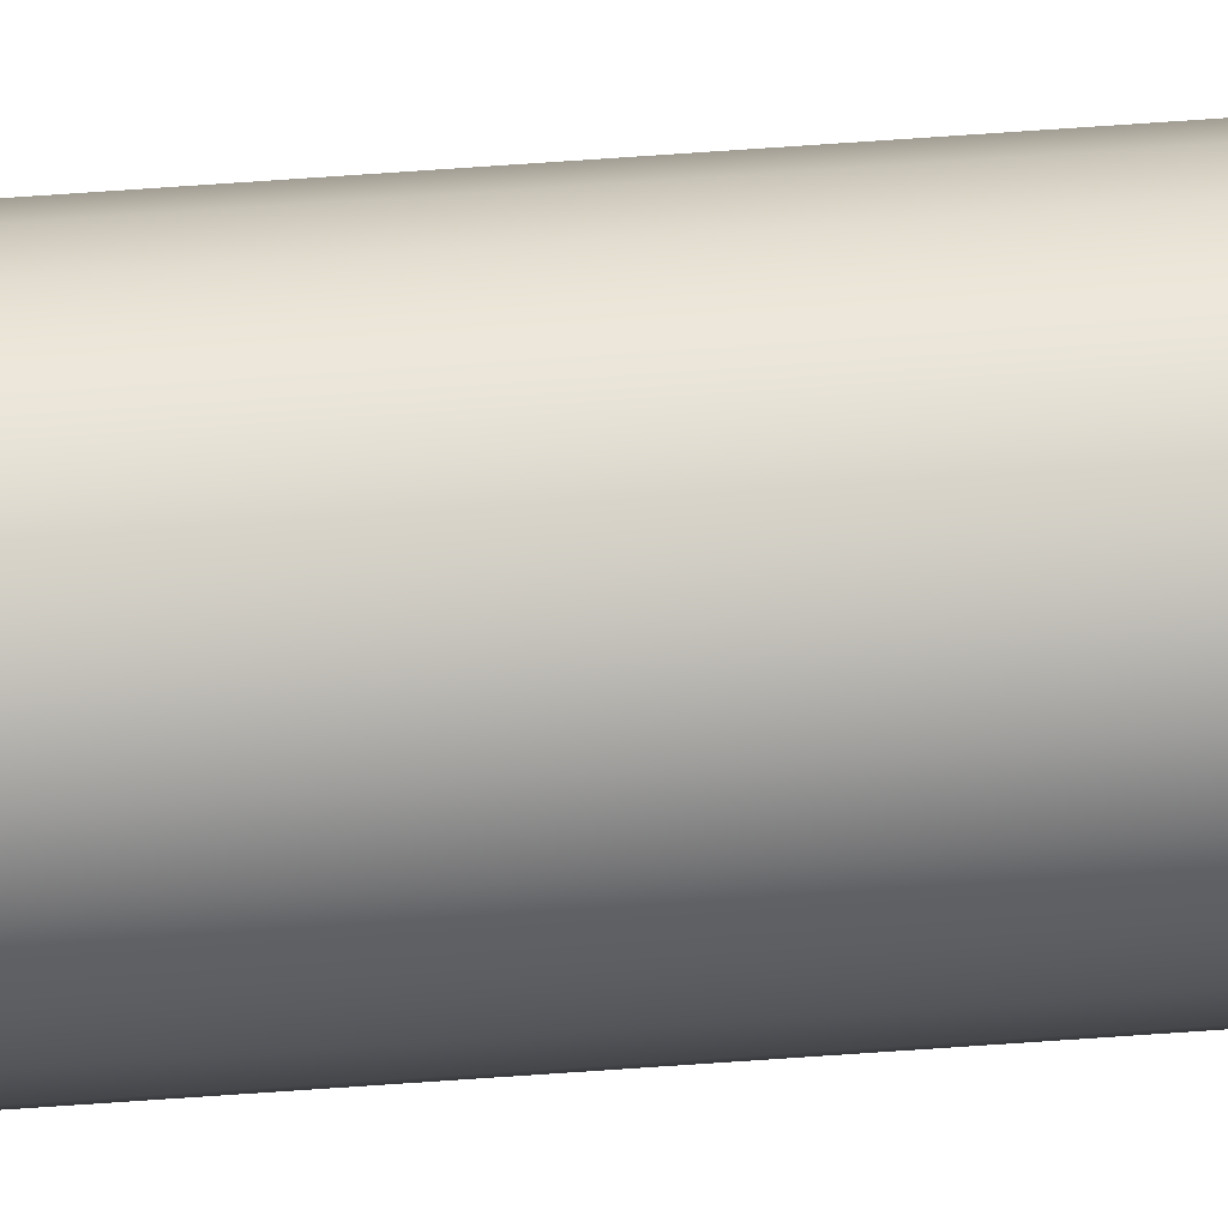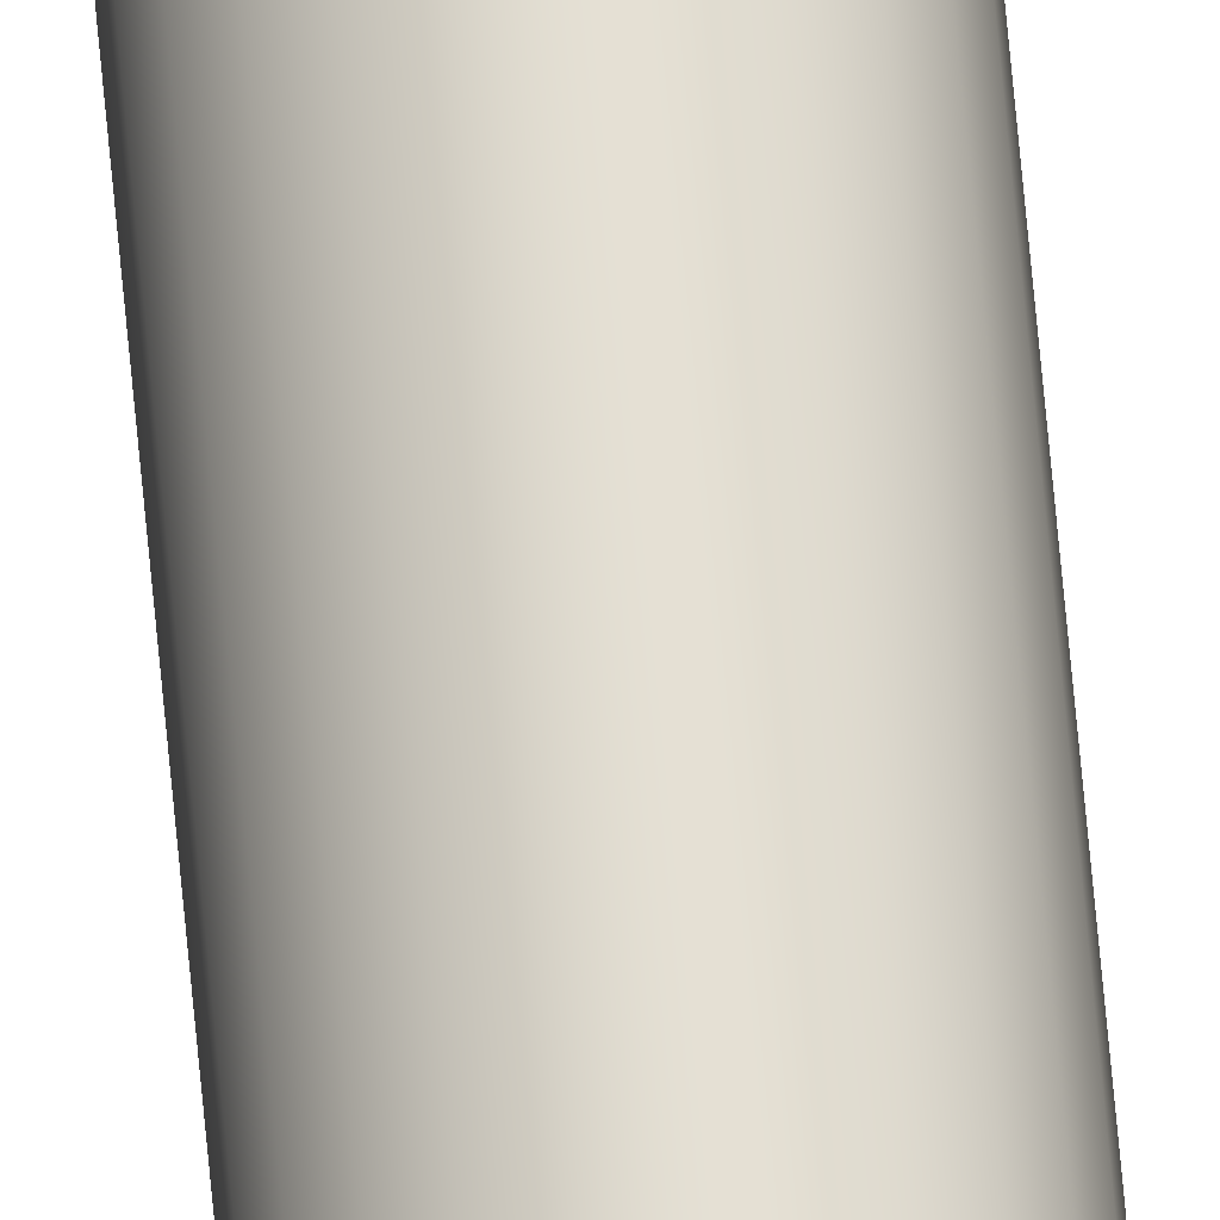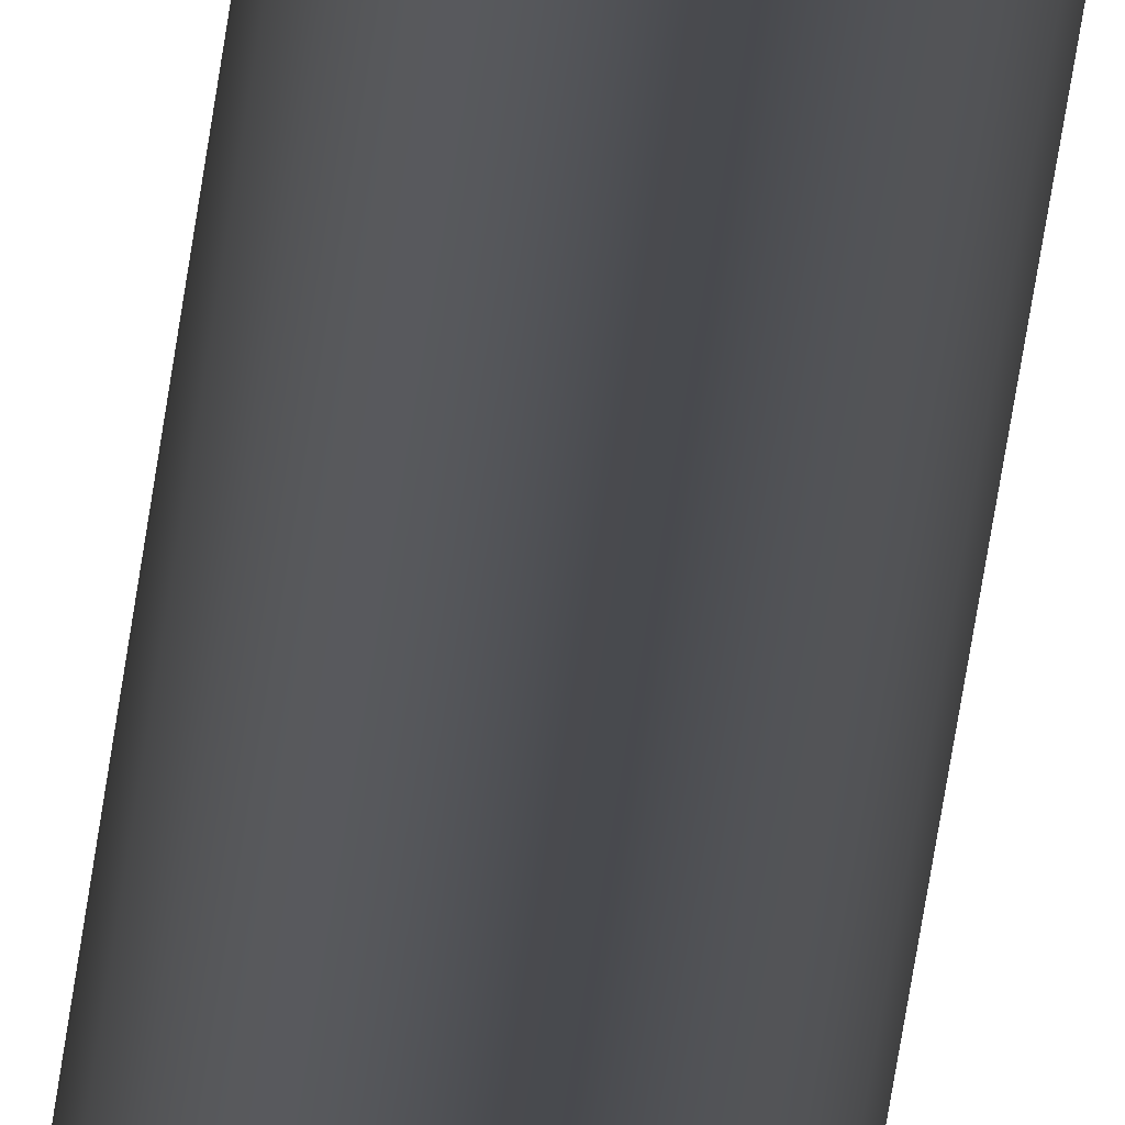
<metadata>
{"format":"obj","ext":"obj","renderer":"f3d","projection":"perspective","resolution":1024,"background":"white","views":[{"elev":49.9,"azim":85.1,"up":"+Y"},{"elev":66.9,"azim":-5.2,"up":"+Y"},{"elev":-13.2,"azim":177.8,"up":"+Y"}]}
</metadata>
<code>
o mesh73/mesh73-geometry#mesh73-geometry
v 0.2447 -0.1459 0.2162
v 0.2441 -0.1459 -0.2967
v 0.2447 -0.1459 -0.2967
v 0.2441 -0.1459 0.2162
v 0.2436 -0.1457 0.2162
v 0.2432 -0.1453 -0.2967
v 0.2436 -0.1457 -0.2967
v 0.2432 -0.1453 0.2162
v 0.2452 -0.1459 -0.2967
v 0.2447 -0.1418 -0.2967
v 0.2429 -0.1449 0.2162
v 0.2429 -0.1449 -0.2967
v 0.2429 -0.1428 -0.2967
v 0.2427 -0.1444 -0.2967
v 0.2432 -0.1424 -0.2967
v 0.2436 -0.142 -0.2967
v 0.2441 -0.1418 -0.2967
v 0.2427 -0.1444 0.2162
v 0.2452 -0.1459 0.2162
v 0.2452 -0.1418 -0.2967
v 0.2457 -0.142 -0.2967
v 0.2457 -0.1457 -0.2967
v 0.2462 -0.1424 -0.2967
v 0.2462 -0.1453 -0.2967
v 0.2441 -0.1418 0.2162
v 0.2426 -0.1438 0.2162
v 0.2427 -0.1433 0.2162
v 0.2429 -0.1428 0.2162
v 0.2432 -0.1424 0.2162
v 0.2436 -0.142 0.2162
v 0.2427 -0.1433 -0.2967
v 0.2426 -0.1438 -0.2967
v 0.2457 -0.1457 0.2162
v 0.2462 -0.1453 0.2162
v 0.2465 -0.1449 0.2162
v 0.2447 -0.1418 0.2162
v 0.2465 -0.1428 -0.2967
v 0.2465 -0.1449 -0.2967
v 0.2467 -0.1433 -0.2967
v 0.2467 -0.1444 -0.2967
v 0.2467 -0.1444 0.2162
v 0.2452 -0.1418 0.2162
v 0.2457 -0.142 0.2162
v 0.2462 -0.1424 0.2162
v 0.2465 -0.1428 0.2162
v 0.2468 -0.1438 -0.2967
v 0.2467 -0.1433 0.2162
v 0.2468 -0.1438 0.2162
f 1 2 3
f 2 1 4
f 3 2 1
f 4 1 2
f 5 6 7
f 6 5 8
f 4 7 2
f 9 1 3
f 3 1 9
f 2 10 3
f 7 6 5
f 8 5 6
f 8 6 11
f 12 13 14
f 6 15 12
f 7 16 6
f 2 17 7
f 6 11 12
f 12 11 6
f 12 18 14
f 14 18 12
f 1 9 19
f 19 9 1
f 3 20 9
f 9 21 22
f 22 23 24
f 3 10 2
f 9 20 3
f 22 21 9
f 22 19 9
f 9 19 22
f 2 7 4
f 2 17 10
f 17 16 7
f 10 17 2
f 14 13 12
f 12 15 6
f 6 16 7
f 7 17 2
f 11 6 8
f 1 4 25
f 18 12 11
f 11 12 18
f 26 14 18
f 18 14 26
f 7 4 5
f 5 4 7
f 27 18 11
f 28 11 8
f 29 8 5
f 30 5 4
f 25 4 1
f 11 18 27
f 8 11 28
f 5 8 29
f 4 5 30
f 7 16 17
f 15 13 12
f 31 14 32
f 14 31 13
f 32 14 31
f 13 31 14
f 32 27 31
f 13 28 31
f 16 15 6
f 22 33 24
f 34 24 33
f 19 22 33
f 33 22 19
f 24 35 34
f 36 1 19
f 19 1 36
f 3 10 20
f 20 10 3
f 9 20 21
f 22 21 23
f 21 20 9
f 23 21 22
f 24 23 22
f 24 23 37
f 25 10 17
f 17 10 25
f 12 13 15
f 6 15 16
f 30 17 16
f 16 17 30
f 31 27 32
f 30 4 25
f 29 8 28
f 30 5 29
f 25 4 30
f 25 1 36
f 26 32 27
f 32 26 14
f 27 11 28
f 26 27 18
f 28 11 27
f 14 26 32
f 18 27 26
f 28 8 29
f 29 5 30
f 13 29 15
f 15 29 13
f 31 28 13
f 27 32 26
f 28 31 27
f 27 31 28
f 29 13 28
f 28 13 29
f 24 33 22
f 24 37 38
f 38 39 40
f 38 37 24
f 35 24 38
f 38 24 35
f 40 38 41
f 33 24 34
f 34 35 24
f 42 19 33
f 43 33 34
f 44 34 35
f 45 35 41
f 33 19 42
f 34 33 43
f 35 34 44
f 36 1 25
f 36 19 42
f 10 42 20
f 20 42 10
f 44 37 23
f 23 37 44
f 38 37 39
f 37 23 24
f 39 37 38
f 45 39 37
f 29 16 15
f 16 29 30
f 15 16 29
f 30 29 16
f 17 30 25
f 25 30 17
f 10 25 36
f 36 25 10
f 40 39 46
f 40 39 38
f 46 39 40
f 47 46 39
f 39 46 47
f 37 39 45
f 38 41 35
f 35 41 38
f 40 48 41
f 48 40 46
f 41 48 40
f 41 38 40
f 42 33 43
f 42 19 36
f 43 34 44
f 43 33 42
f 44 34 43
f 44 35 45
f 45 35 44
f 41 35 45
f 46 47 48
f 48 47 46
f 47 41 48
f 47 41 45
f 48 41 47
f 42 10 36
f 36 10 42
f 20 43 21
f 43 20 42
f 42 20 43
f 37 44 45
f 45 44 37
f 23 44 21
f 39 45 47
f 47 45 39
f 46 40 48
f 45 41 47
f 44 21 43
f 43 21 44
f 21 43 20
f 21 44 23

</code>
